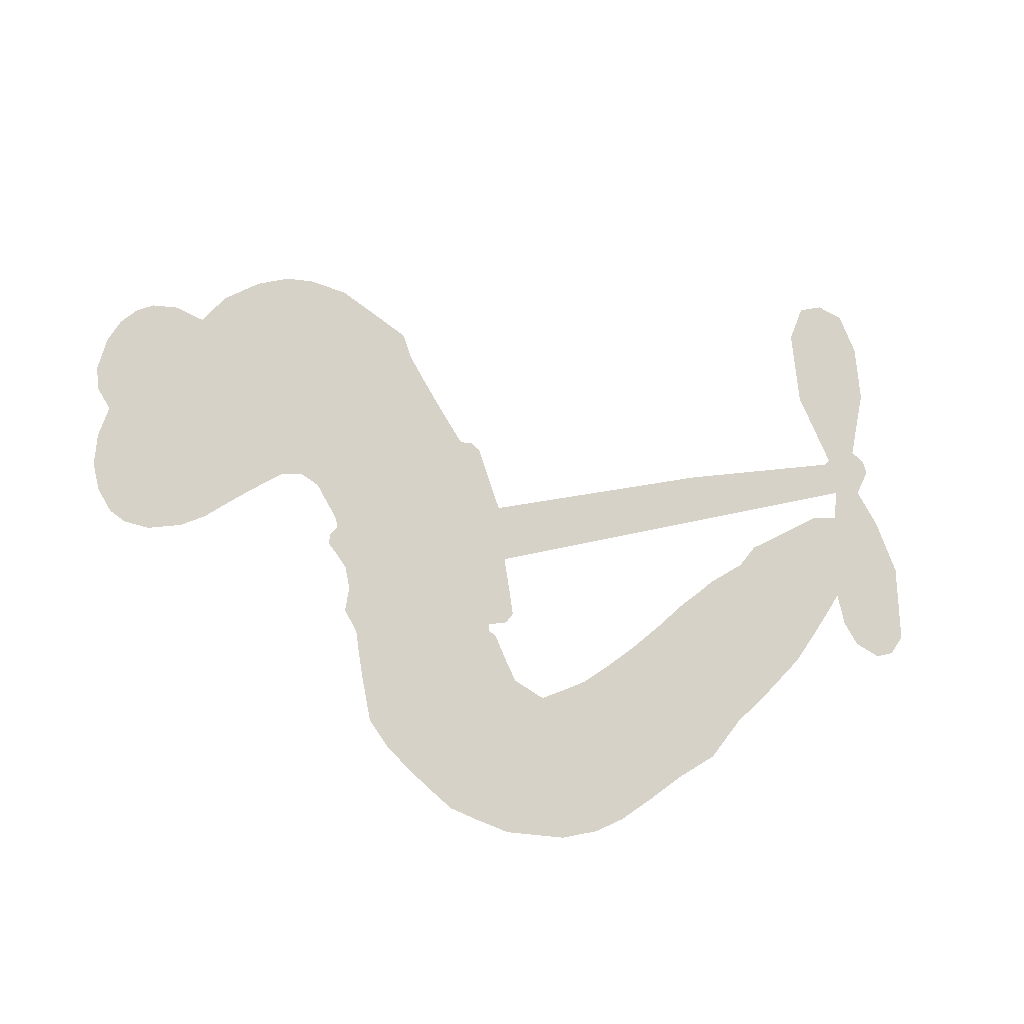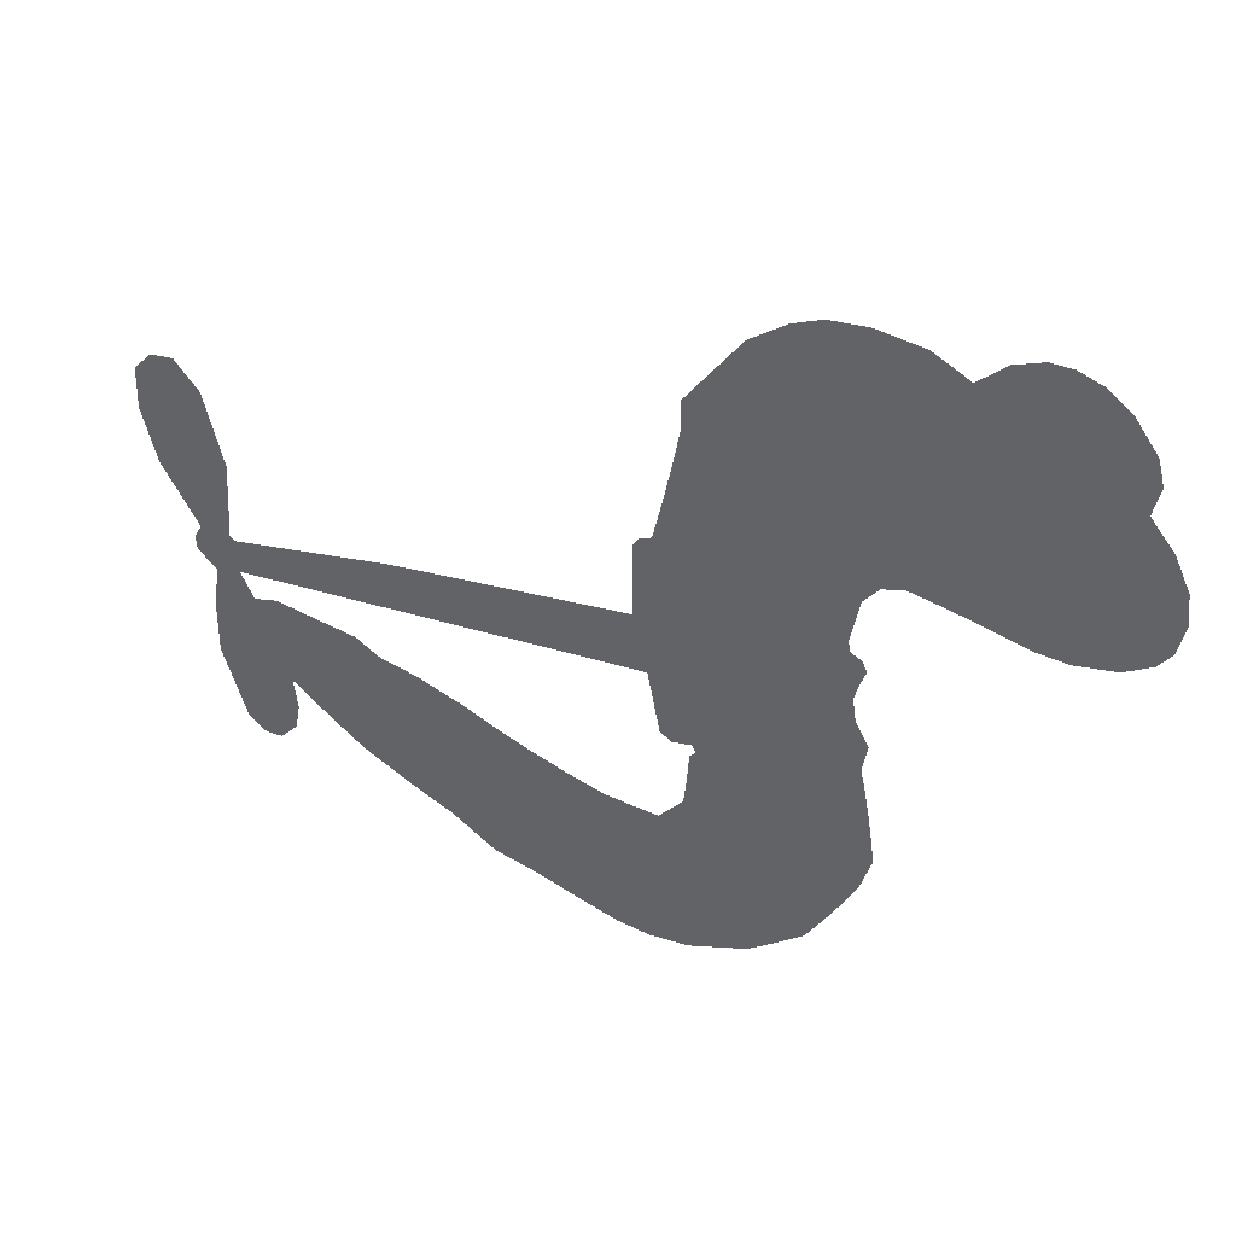
<metadata>
{"format":"obj","ext":"obj","renderer":"f3d","projection":"perspective","resolution":1024,"background":"white","views":[{"elev":78.2,"azim":-19.1,"up":"+Z"},{"elev":44.1,"azim":-153.5,"up":"+Y"}]}
</metadata>
<code>
v 1288 979.8 0.2257
v 1309 1026 0.2142
v 1340 1064 0.1893
v 1332 1104 0.1564
v 1341 1139 0.1258
v 1372 1181 0
v 1403 1205 0.102
v 1435 1215 0.135
v 1464 1214 0.1547
v 1501 1197 0.1819
v 1536 1162 0.2241
v 1584 1186 0.2597
v 1646 1192 0.2811
v 1697 1185 0.2947
v 1734 1166 0.3046
v 1780 1129 0.3194
v 1852 1023 0.357
v 1852 980.3 0.3705
v 1885 813 0.4716
v 1901 805 0.486
v 1909 789.7 0.5
v 1908 684.3 0.5272
v 2233 627.3 0.6118
v 2452 575 0.6795
v 2461 578.9 0.6864
v 2452 696 0.7179
v 2477 802.7 0.7338
v 2510 842.3 0.7382
v 2542 836.9 0.741
v 2568 807.6 0.75
v 2571 744.7 0.73
v 2552 665.5 0.7164
v 2503 579.3 0.6913
v 2514 558.7 0.6867
v 2513 538.6 0.6845
v 2486 511.9 0.6806
v 2496 453 0.6797
v 2498 368.1 0.6797
v 2466 259.3 0.6797
v 2442 240.7 0.6797
v 2418 242.8 0.6797
v 2393 273.2 0.6797
v 2386 312.4 0.6797
v 2396 398.9 0.6797
v 2452 523.4 0.6784
v 1889 598.9 0.5463
v 1871 507 0.5748
v 1856 497.3 0.5774
v 1829 503.7 0.5876
v 1825 493 0.6008
v 1832 483.1 0.6103
v 1839 401.1 0.669
v 1872 359.1 0.7013
v 1946 361.9 0.6935
v 2142 429.2 0.5832
v 2202 449.6 0.546
v 2257 460.9 0.5055
v 2289 480.8 0.4795
v 2402 495.4 0.3786
v 2439 483.2 0.324
v 2456 462.9 0.25
v 2451 428.7 0.3476
v 2426 388.6 0.4048
v 2290 280.6 0.5381
v 2164 218.5 0.6229
v 2104 177.8 0.662
v 2040 163.9 0.6969
v 1928 130.6 0.7854
v 1882 126.5 0.8353
v 1828 134.4 1
v 1746 172.1 0.7852
v 1672 238 0.7241
v 1607 363.9 0.6592
v 1592 417 0.64
v 1617 564 0.5732
v 1611 603.9 0.5548
v 1629 637.8 0.5366
v 1634 672 0.5138
v 1620 719.8 0.488
v 1627 734.3 0.4836
v 1642 742.1 0.475
v 1644 757.1 0.4601
v 1633 821.7 0.3966
v 1613 849.3 0.3579
v 1584 859.5 0.3262
v 1438 832.5 0.2586
v 1396 831.4 0.2511
v 1343 844.3 0.2439
v 1308 868.3 0.2394
v 1291 893.3 0.2368
v 1283 935.4 0.2319
v 2170 561.3 0.5994
v 2463 562.1 0.682
v 1664 743.4 0.4707
v 1807 506 0.5938
v 1835 442.1 0.6381
v 1640 719.2 0.4874
v 1879 783.1 0.4858
v 1880 553.1 0.5622
v 2311 542.4 0.6359
v 2482 573.7 0.688
v 2382 532.9 0.6569
v 2417 528.2 0.6682
v 1627 696.8 0.4976
v 1820 529.7 0.5788
v 2457 637.5 0.7066
v 2486 546.5 0.6836
v 2479 609.7 0.6984
v 2421 450.4 0.3594
v 2433 277.2 0.6797
v 1673 790.5 0.4356
v 1810 475.6 0.6142
v 1652 693.4 0.5014
v 1343 910.2 0.2382
v 1448 1164 0.1552
v 1609 898.8 0.3324
v 1908 737.5 0.5019
v 1849 525.7 0.574
v 2343 601.2 0.6416
v 2398 588.1 0.6585
v 1773 542 0.5787
v 1828 808.7 0.4567
v 1670 649.3 0.5268
v 1662 865.3 0.378
v 1839 569.6 0.5604
v 2437 550.2 0.6737
v 1756 487 0.6088
v 2406 557.7 0.6633
v 2374 565.1 0.6528
v 1655 595.4 0.5563
v 2308 412.5 0.4835
v 2424 461.2 0.6798
v 2520 800.6 0.7367
v 2527 622.4 0.7065
v 2482 313.7 0.6797
v 1399 1106 0.1614
v 2347 537.7 0.6462
v 2289 444 0.4878
v 2458 483.4 0.6796
v 2244 394.7 0.5314
v 2345 487.9 0.436
v 2330 448.6 0.4558
v 1682 1108 0.2996
v 1898 202.1 0.7746
v 1325 953 0.2303
v 1415 898.8 0.2508
v 1408 1165 0.111
v 1742 745.4 0.4757
v 1771 416.7 0.6496
v 2465 749.4 0.7265
v 2495 646.1 0.709
v 1366 1090 0.1686
v 1400 1032 0.2103
v 1396 1069 0.189
v 1465 1055 0.2197
v 1435 1085 0.1922
v 2360 333.8 0.4788
v 2375 453 0.4135
v 1700 1144 0.2993
v 1777 1001 0.3529
v 1902 162.3 0.8021
v 1416 862.4 0.2536
v 1509 847.4 0.2803
v 1375 879.7 0.2454
v 1702 757 0.4638
v 1807 419 0.6517
v 1796 359.9 0.6851
v 1429 1051 0.2092
v 1450 990.3 0.2398
v 1494 1112 0.2106
v 1434 1126 0.1665
v 1653 1145 0.2852
v 1734 1105 0.3145
v 1818 1001 0.3597
v 1984 146.1 0.7377
v 1850 178.8 0.8371
v 1695 707.4 0.4939
v 1742 825.9 0.4282
v 1470 1089 0.2071
v 1519 1065 0.2406
v 1817 1076 0.3381
v 1669 828.2 0.4059
v 1932 185 0.7629
v 1952 247.4 0.7213
v 1712 797.9 0.4387
v 1797 1038 0.3449
v 1867 896.1 0.4135
v 1701 842.6 0.4069
v 1770 1076 0.329
v 1720 923 0.3697
v 1797 928.6 0.3864
v 1699 885.8 0.3811
v 1818 962.3 0.3747
v 1753 879.9 0.4007
v 1659 933.6 0.3427
v 1860 938 0.3907
v 1667 899.8 0.3617
v 1832 910.9 0.4009
v 1796 885.1 0.408
v 1835 869.6 0.4239
v 1801 842.4 0.4322
v 1876 854.4 0.4395
v 1782 799 0.4521
v 1846 837.7 0.4445
v 1631 872.6 0.3566
v 1777 510.3 0.5947
v 1745 521.4 0.5908
v 1726 585.6 0.5591
v 1695 482.6 0.6117
v 2548 775.2 0.7369
v 2508 758.4 0.7299
v 2494 714.5 0.722
v 1386 951.9 0.2361
v 1380 915.9 0.2418
v 1824 712.9 0.5029
v 1355 1020 0.211
v 1539 913.3 0.2908
v 1834 363.6 0.6893
v 1825 295.1 0.7251
v 1849 326.2 0.7096
v 1814 328.6 0.705
v 1750 316.7 0.7037
v 1787 302.9 0.7171
v 1889 274.1 0.7315
v 1749 246.7 0.7473
v 1860 294.1 0.7248
v 1844 243.4 0.7615
v 1902 320.1 0.71
v 1759 280.7 0.7274
v 1638 300 0.6901
v 1796 249 0.7569
v 1493 1155 0.1933
v 1468 1133 0.1846
v 1617 1164 0.2717
v 1577 1140 0.2538
v 1617 1121 0.2745
v 1574 1083 0.2617
v 1757 1147 0.3118
v 1729 1136 0.3078
v 1858 148.3 0.8842
v 1798 176.5 0.8518
v 1502 1013 0.2505
v 1798 1102 0.3281
v 1702 1032 0.3236
v 1693 611.9 0.5464
v 1686 561.8 0.5721
v 1752 660.1 0.5222
v 1711 654.2 0.5242
v 1734 624.8 0.5395
v 1775 595.3 0.5533
v 1666 409.3 0.6463
v 2484 680.1 0.7155
v 2521 688 0.7185
v 2561 705.1 0.7232
v 2535 732.4 0.7269
v 1356 940.1 0.2347
v 1357 980.3 0.2253
v 1397 991.3 0.2266
v 1871 711.2 0.5093
v 1814 761.3 0.4783
v 1370 1049 0.1974
v 1572 893.6 0.3121
v 1580 940.5 0.3038
v 1546 853.8 0.2987
v 1467 881.3 0.2655
v 1520 882.3 0.2851
v 1491 918.2 0.2703
v 1518 962.6 0.2714
v 1861 211.7 0.7878
v 1888 237.6 0.7543
v 1818 213.2 0.7952
v 1775 212.1 0.7847
v 1934 287.9 0.7124
v 2046 390.7 0.6428
v 1940 324.5 0.7002
v 1975 300.1 0.6932
v 1996 375.1 0.6703
v 1995 262 0.6962
v 1986 222.8 0.7136
v 2053 314.5 0.6548
v 1976 338 0.6848
v 1950 214 0.7373
v 2015 194.2 0.7058
v 2016 295.7 0.6767
v 2018 338.6 0.666
v 2065 206 0.6752
v 2054 352.9 0.6458
v 2060 259.8 0.6647
v 2123 333.2 0.6146
v 2025 236.9 0.6883
v 2095 409 0.6131
v 2086 333.1 0.6342
v 2088 292 0.6426
v 2104 368.8 0.6166
v 2116 245.7 0.6397
v 2159 376 0.5857
v 1909 359.9 0.7027
v 1538 1118 0.2353
v 1495 1043 0.2374
v 1469 1023 0.2343
v 1528 1033 0.2548
v 1553 1056 0.2592
v 1539 995.5 0.2708
v 1614 1034 0.2913
v 1564 1022 0.2734
v 1583 982.9 0.2928
v 1621 957.6 0.3173
v 1627 925.4 0.3315
v 1667 988.4 0.3253
v 1620 996.3 0.3044
v 1730 1064 0.3226
v 1690 1069 0.3098
v 1744 1025 0.337
v 1642 1080 0.291
v 1659 1038 0.3071
v 1715 986.2 0.3424
v 1719 547.2 0.5786
v 1691 522.2 0.5919
v 1603 489.2 0.6113
v 1650 535.3 0.5866
v 1610 526.6 0.5936
v 1634 502 0.6036
v 1633 448.6 0.628
v 1754 569.4 0.5663
v 1801 567.5 0.5645
v 1817 611.4 0.5454
v 1628 398.8 0.6483
v 1711 291.2 0.7103
v 1322 991.7 0.2217
v 1873 747.5 0.4951
v 1777 761.1 0.472
v 1747 784.8 0.4535
v 1777 713.8 0.4968
v 1845 778.2 0.4769
v 1474 840.2 0.2675
v 1546 943.6 0.2876
v 1486 981.3 0.2543
v 1458 948.4 0.2533
v 1423 963.3 0.2406
v 2103 212.2 0.6543
v 2137 288.9 0.6182
v 1541 1087 0.2449
v 1608 1089 0.2761
v 1690 957.4 0.3446
v 1671 450.9 0.6271
v 1717 420.6 0.6437
v 1597 452.9 0.6271
v 1853 604 0.5475
v 1879 646 0.5353
v 1786 637.5 0.5342
v 1831 660.8 0.5264
v 1841 740.6 0.4925
v 1737 701 0.4999
v 1449 913.7 0.2572
v 2158 256.6 0.6153
v 2228 248.3 0.5793
v 2207 313.3 0.5739
v 2197 233 0.6006
v 2198 272.3 0.5895
v 2240 289 0.5625
v 2173 296.5 0.5968
v 2175 337.8 0.5858
v 2256 342.1 0.538
v 2203 373.8 0.561
v 2210 411.7 0.5482
v 2239 430.4 0.525
v 2172 439 0.5649
v 2030 580.1 0.5668
v 2071 655.8 0.5732
v 1864 677.2 0.5228
v 1795 677.8 0.5162
v 2272 310.4 0.5385
v 2310 352.1 0.5021
v 2325 307 0.5102
v 2356 406.5 0.4493
v 2177 404.7 0.569
v 1959 589.5 0.5522
v 2328 384.1 0.4787
v 2393 361.3 0.4437
v 2360 371.2 0.4618
v 2391 397.9 0.4252
v 1989 670.1 0.5547
v 1910 652.4 0.5374
v 1949 677.2 0.5441
v 2434 327.4 0.6797
v 2466 348 0.6797
v 2453 404.6 0.6797
v 2391 355.7 0.6797
v 2430 368.4 0.6797
v 1380 1139 0.1157
v 1779 454.8 0.6274
v 1741 450.5 0.6288
v 1759 918.9 0.3826
v 1770 959.4 0.3671
v 1768 848.9 0.4213
v 1709 204.5 0.7518
v 1710 243.2 0.7348
v 2128 395.8 0.5978
v 1662 350.3 0.6725
v 1707 338.5 0.685
v 1746 367.5 0.6748
v 1690 376.3 0.6639
v 1773 383.9 0.6685
v 1719 387.1 0.6614
v 2222 345.6 0.5572
v 2281 379.8 0.5116
v 2273 413.4 0.5075
v 1962 634.3 0.5506
v 1924 594.2 0.5468
v 1998 609.4 0.5592
v 2030 663 0.564
v 2100 570.7 0.5828
v 2038 621.5 0.5674
v 2065 575.4 0.5747
v 2152 641.6 0.5922
v 2088 614.2 0.5786
v 2131 602.7 0.5888
v 2111 648.7 0.5826
v 2135 566 0.591
v 2497 410.5 0.6797
v 2459 443.2 0.6797
v 2410 430.1 0.6797
v 1734 956.1 0.3594
v 1622 331.8 0.6737
v 1675 310.2 0.6931
v 1655 268.7 0.7075
v 1688 270 0.7149
v 1930 626.4 0.545
v 2288 614.2 0.6259
v 2309 581.4 0.6334
v 2241 551.8 0.6169
v 2276 547.1 0.6262
v 2263 584 0.6213
v 2223 588.1 0.6111
v 2193 634.4 0.6019
v 2171 601.2 0.5981
v 1976 189.4 0.7309
v 1950 157.1 0.7601
f 112 206 391
f 186 160 174
f 75 130 76
f 203 122 201
f 105 121 206
f 45 107 93
f 51 50 112
f 123 78 77
f 89 88 114
f 125 118 99
f 1 91 145
f 162 164 87
f 25 108 106
f 43 42 110
f 80 79 97
f 126 93 24
f 58 138 142
f 179 299 180
f 128 129 102
f 105 125 325
f 52 166 167
f 143 159 172
f 240 176 70
f 142 138 131
f 176 240 161
f 223 231 219
f 59 158 109
f 95 112 50
f 117 21 98
f 113 94 97
f 97 104 113
f 104 78 113
f 349 383 22
f 166 112 391
f 105 95 49
f 74 73 327
f 51 112 96
f 82 94 111
f 107 34 101
f 52 218 53
f 323 345 322
f 203 260 122
f 90 89 114
f 167 221 218
f 145 256 257
f 91 90 114
f 298 232 170
f 98 19 334
f 282 183 437
f 77 76 130
f 4 3 152
f 152 5 4
f 56 365 366
f 45 126 103
f 115 9 8
f 8 7 147
f 45 139 36
f 106 151 252
f 147 7 6
f 381 158 375
f 114 145 91
f 246 208 245
f 136 154 156
f 10 9 115
f 19 122 334
f 205 83 124
f 17 174 18
f 84 205 116
f 165 111 94
f 182 83 111
f 162 146 164
f 239 15 159
f 206 207 127
f 129 137 102
f 236 234 235
f 350 250 326
f 172 159 14
f 180 302 342
f 126 45 93
f 322 318 320
f 239 238 15
f 211 150 212
f 5 152 390
f 136 152 154
f 25 93 101
f 31 30 210
f 107 45 36
f 124 192 197
f 161 183 144
f 119 430 137
f 120 119 129
f 296 364 376
f 359 361 355
f 287 274 285
f 363 373 406
f 276 285 281
f 50 49 95
f 53 218 220
f 275 54 297
f 49 48 118
f 126 128 103
f 274 287 294
f 58 57 138
f 78 123 113
f 407 406 131
f 118 105 49
f 375 158 142
f 68 161 69
f 61 109 62
f 421 139 132
f 109 60 59
f 166 52 96
f 423 394 160
f 60 109 61
f 348 349 351
f 85 84 116
f 141 58 142
f 162 87 86
f 43 110 385
f 134 32 151
f 386 385 135
f 110 42 41
f 110 135 385
f 102 103 128
f 57 366 407
f 40 110 41
f 40 39 110
f 421 387 420
f 119 137 129
f 141 158 59
f 37 36 139
f 105 206 95
f 47 118 48
f 94 81 97
f 95 206 112
f 430 433 432
f 432 100 430
f 413 416 369
f 82 81 94
f 177 165 94
f 98 20 19
f 98 21 20
f 97 79 104
f 63 62 109
f 108 151 106
f 117 330 259
f 210 133 211
f 93 107 101
f 83 82 111
f 259 22 117
f 348 99 46
f 47 99 118
f 24 93 25
f 132 139 45
f 35 34 107
f 126 24 128
f 101 34 33
f 118 125 105
f 130 123 77
f 115 8 147
f 128 24 120
f 108 101 33
f 27 133 28
f 108 33 134
f 255 253 254
f 185 111 165
f 28 133 29
f 133 30 29
f 129 128 120
f 110 39 135
f 159 15 14
f 145 114 256
f 193 160 394
f 101 108 25
f 389 388 385
f 36 35 107
f 168 154 153
f 81 80 97
f 372 373 363
f 151 108 134
f 214 114 164
f 145 257 329
f 163 265 335
f 179 233 171
f 390 6 5
f 147 390 171
f 113 123 177
f 177 123 248
f 209 346 392
f 397 396 225
f 261 154 152
f 27 150 211
f 253 252 151
f 152 136 390
f 3 2 216
f 168 169 300
f 261 152 3
f 168 156 154
f 261 153 154
f 234 236 172
f 179 156 155
f 147 171 115
f 64 374 372
f 375 380 381
f 141 142 158
f 142 131 375
f 172 14 13
f 143 173 239
f 308 205 197
f 196 198 187
f 283 175 67
f 161 144 176
f 264 266 163
f 214 146 213
f 85 262 264
f 262 85 116
f 114 88 164
f 87 164 88
f 177 94 113
f 332 148 331
f 112 166 96
f 166 149 403
f 346 209 345
f 223 219 221
f 169 168 153
f 155 156 168
f 265 162 86
f 162 265 146
f 179 180 170
f 11 10 232
f 136 156 171
f 171 156 179
f 12 234 13
f 172 13 234
f 173 311 189
f 189 311 313
f 16 173 189
f 200 198 199
f 288 280 284
f 183 282 144
f 270 184 224
f 70 176 241
f 245 248 123
f 148 165 177
f 188 194 192
f 188 182 185
f 179 155 299
f 179 170 233
f 299 300 242
f 301 302 180
f 188 192 124
f 17 181 186
f 83 182 124
f 438 161 68
f 437 283 279
f 288 290 286
f 220 226 228
f 332 165 148
f 188 185 178
f 17 186 174
f 189 186 181
f 174 193 18
f 185 182 111
f 202 187 200
f 182 188 124
f 16 189 243
f 311 173 312
f 189 313 186
f 194 190 192
f 18 193 196
f 194 188 178
f 190 195 197
f 160 193 174
f 198 196 193
f 122 204 201
f 393 194 199
f 160 313 316
f 304 314 343
f 190 197 192
f 198 193 191
f 197 195 308
f 199 191 393
f 198 191 199
f 395 194 178
f 198 200 187
f 201 200 199
f 204 19 202
f 395 199 194
f 201 395 203
f 332 178 185
f 204 202 200
f 260 331 333
f 201 204 200
f 19 204 122
f 83 205 84
f 197 205 124
f 207 206 121
f 206 127 391
f 324 317 207
f 130 320 246
f 250 350 249
f 123 130 245
f 127 207 209
f 207 121 324
f 30 133 210
f 133 27 211
f 150 26 212
f 210 211 255
f 252 212 26
f 253 255 212
f 146 354 339
f 258 153 216
f 146 214 164
f 256 214 213
f 353 247 333
f 348 46 349
f 2 1 329
f 216 257 258
f 307 263 308
f 354 267 338
f 52 167 218
f 221 220 218
f 221 167 223
f 269 270 227
f 219 226 220
f 53 220 228
f 167 222 223
f 219 220 221
f 402 400 404
f 328 225 229
f 222 229 223
f 269 227 271
f 226 227 224
f 224 273 228
f 397 72 396
f 71 70 241
f 227 226 219
f 226 224 228
f 223 229 231
f 144 269 176
f 273 224 184
f 297 53 228
f 399 251 327
f 231 229 225
f 400 402 399
f 426 427 425
f 71 241 272
f 219 231 227
f 10 115 232
f 233 115 171
f 170 232 233
f 115 233 232
f 11 235 12
f 234 12 235
f 11 232 298
f 236 143 172
f 235 11 298
f 235 237 343
f 299 301 180
f 237 302 304
f 143 239 159
f 173 16 238
f 173 238 239
f 70 69 240
f 161 240 69
f 176 269 271
f 271 231 272
f 338 268 337
f 262 263 217
f 314 312 143
f 189 181 243
f 316 313 244
f 246 245 130
f 249 248 245
f 319 322 321
f 318 207 317
f 250 249 208
f 215 260 333
f 249 245 208
f 248 247 353
f 250 208 324
f 247 248 249
f 325 250 324
f 325 326 250
f 230 399 424
f 400 222 401
f 106 252 26
f 253 151 32
f 255 254 31
f 212 252 253
f 210 255 31
f 253 32 254
f 212 255 211
f 214 256 114
f 257 256 213
f 257 213 258
f 216 2 329
f 339 258 213
f 169 153 258
f 330 117 98
f 326 351 350
f 331 260 203
f 259 330 352
f 3 216 261
f 153 261 216
f 263 262 116
f 266 264 262
f 310 304 305
f 301 242 303
f 265 266 267
f 266 262 217
f 267 266 217
f 265 163 266
f 268 267 217
f 268 338 267
f 263 336 217
f 268 303 337
f 270 269 144
f 227 231 271
f 270 144 282
f 227 270 224
f 272 231 225
f 176 271 241
f 272 225 396
f 241 271 272
f 184 278 276
f 228 273 275
f 276 284 285
f 285 274 277
f 273 276 275
f 284 276 278
f 184 276 273
f 54 275 281
f 175 283 437
f 276 281 275
f 279 184 282
f 278 184 279
f 437 279 282
f 290 288 284
f 376 398 296
f 277 54 281
f 282 184 270
f 438 183 161
f 66 286 67
f 67 286 283
f 279 290 278
f 284 280 285
f 285 280 287
f 277 281 285
f 340 65 295
f 278 290 284
f 292 287 280
f 294 287 292
f 340 286 66
f 341 293 295
f 292 280 293
f 358 359 355
f 279 283 290
f 286 290 283
f 293 280 288
f 291 294 398
f 294 292 289
f 295 293 288
f 289 292 293
f 294 289 296
f 294 291 274
f 340 288 286
f 293 341 289
f 361 362 341
f 365 376 364
f 342 170 180
f 275 297 228
f 237 235 298
f 300 299 155
f 301 299 242
f 168 300 155
f 337 300 169
f 242 337 303
f 342 302 237
f 305 301 303
f 311 312 244
f 336 303 268
f 307 310 306
f 301 305 302
f 305 303 306
f 303 336 306
f 304 302 305
f 307 306 263
f 305 306 310
f 308 263 116
f 307 195 309
f 308 116 205
f 195 307 308
f 309 344 316
f 309 244 315
f 307 309 310
f 315 310 309
f 312 173 143
f 313 311 244
f 314 143 236
f 315 312 314
f 244 309 316
f 186 313 160
f 343 314 236
f 315 314 304
f 315 304 310
f 244 312 315
f 344 309 195
f 393 394 423
f 208 246 317
f 318 317 246
f 75 320 130
f 207 318 209
f 323 251 345
f 320 318 246
f 320 321 322
f 322 319 323
f 320 75 321
f 318 322 209
f 347 74 323
f 327 323 74
f 317 324 208
f 325 324 121
f 105 325 121
f 326 325 125
f 348 326 125
f 350 247 249
f 230 425 399
f 323 327 251
f 427 397 328
f 73 399 327
f 145 329 1
f 216 329 257
f 334 330 98
f 215 352 260
f 332 331 203
f 331 148 333
f 178 332 203
f 332 185 165
f 353 333 148
f 371 247 350
f 122 260 334
f 334 260 352
f 336 263 306
f 265 86 335
f 268 217 336
f 300 337 242
f 337 169 338
f 169 258 339
f 265 354 146
f 146 339 213
f 169 339 338
f 65 340 66
f 288 340 295
f 65 355 295
f 341 295 355
f 237 298 342
f 170 342 298
f 235 343 236
f 304 343 237
f 195 190 344
f 423 344 190
f 346 345 251
f 322 345 209
f 399 425 400
f 391 392 149
f 99 348 125
f 323 319 347
f 413 410 368
f 259 370 22
f 215 351 370
f 326 348 351
f 371 333 247
f 370 351 349
f 371 215 333
f 259 352 215
f 334 352 330
f 148 177 353
f 248 353 177
f 267 354 265
f 339 354 338
f 360 363 357
f 289 341 362
f 357 359 360
f 358 356 359
f 364 140 365
f 360 359 356
f 355 65 358
f 361 359 357
f 356 64 360
f 364 405 140
f 361 357 362
f 355 361 341
f 357 363 405
f 289 362 296
f 360 64 372
f 374 157 373
f 296 362 364
f 362 357 405
f 366 365 140
f 398 376 55
f 366 140 407
f 56 366 57
f 417 415 418
f 365 56 367
f 428 384 383
f 22 370 349
f 215 370 259
f 350 351 371
f 215 371 351
f 373 157 380
f 363 360 372
f 378 375 131
f 373 378 406
f 372 374 373
f 381 380 379
f 365 367 376
f 55 376 367
f 377 410 408
f 46 383 349
f 406 378 131
f 373 380 378
f 63 381 379
f 380 375 378
f 157 379 380
f 63 109 381
f 158 381 109
f 408 382 384
f 22 383 384
f 386 135 38
f 377 408 428
f 428 46 409
f 385 386 389
f 387 386 38
f 389 44 388
f 421 420 37
f 422 44 387
f 386 387 389
f 43 385 388
f 44 389 387
f 171 390 136
f 6 390 147
f 392 391 127
f 166 391 149
f 209 392 127
f 149 392 346
f 394 393 191
f 190 194 393
f 193 394 191
f 423 160 316
f 203 395 178
f 199 395 201
f 272 396 71
f 222 328 229
f 328 397 225
f 291 398 55
f 294 296 398
f 400 328 222
f 401 222 167
f 399 402 251
f 167 403 401
f 404 149 346
f 404 400 401
f 346 251 402
f 166 403 167
f 404 403 149
f 404 401 403
f 346 402 404
f 140 405 363
f 362 405 364
f 407 131 138
f 363 406 140
f 407 138 57
f 140 406 407
f 410 377 368
f 413 411 410
f 428 408 384
f 382 408 410
f 413 414 416
f 382 410 411
f 369 411 413
f 416 414 412
f 436 434 435
f 413 368 414
f 417 416 412
f 92 436 419
f 418 369 416
f 417 419 436
f 139 421 37
f 417 418 416
f 417 412 419
f 387 38 420
f 422 421 132
f 344 423 316
f 421 422 387
f 393 423 190
f 72 397 427
f 399 73 424
f 400 425 328
f 425 427 328
f 425 230 426
f 72 427 426
f 46 428 383
f 377 428 409
f 119 429 430
f 137 430 100
f 432 433 431
f 429 23 433
f 434 431 433
f 433 430 429
f 434 433 23
f 415 417 436
f 92 431 434
f 434 436 92
f 434 23 435
f 415 436 435
f 437 183 438
f 68 175 438
f 437 438 175

</code>
